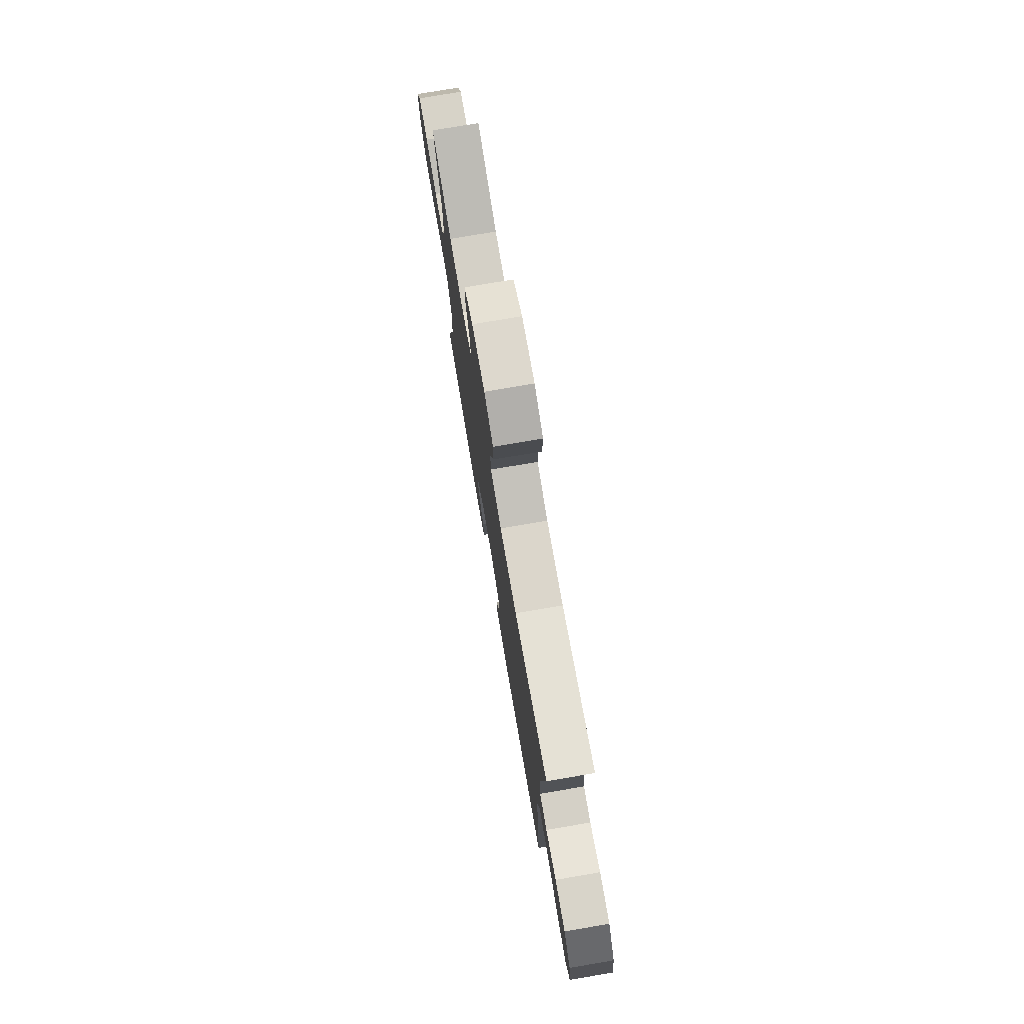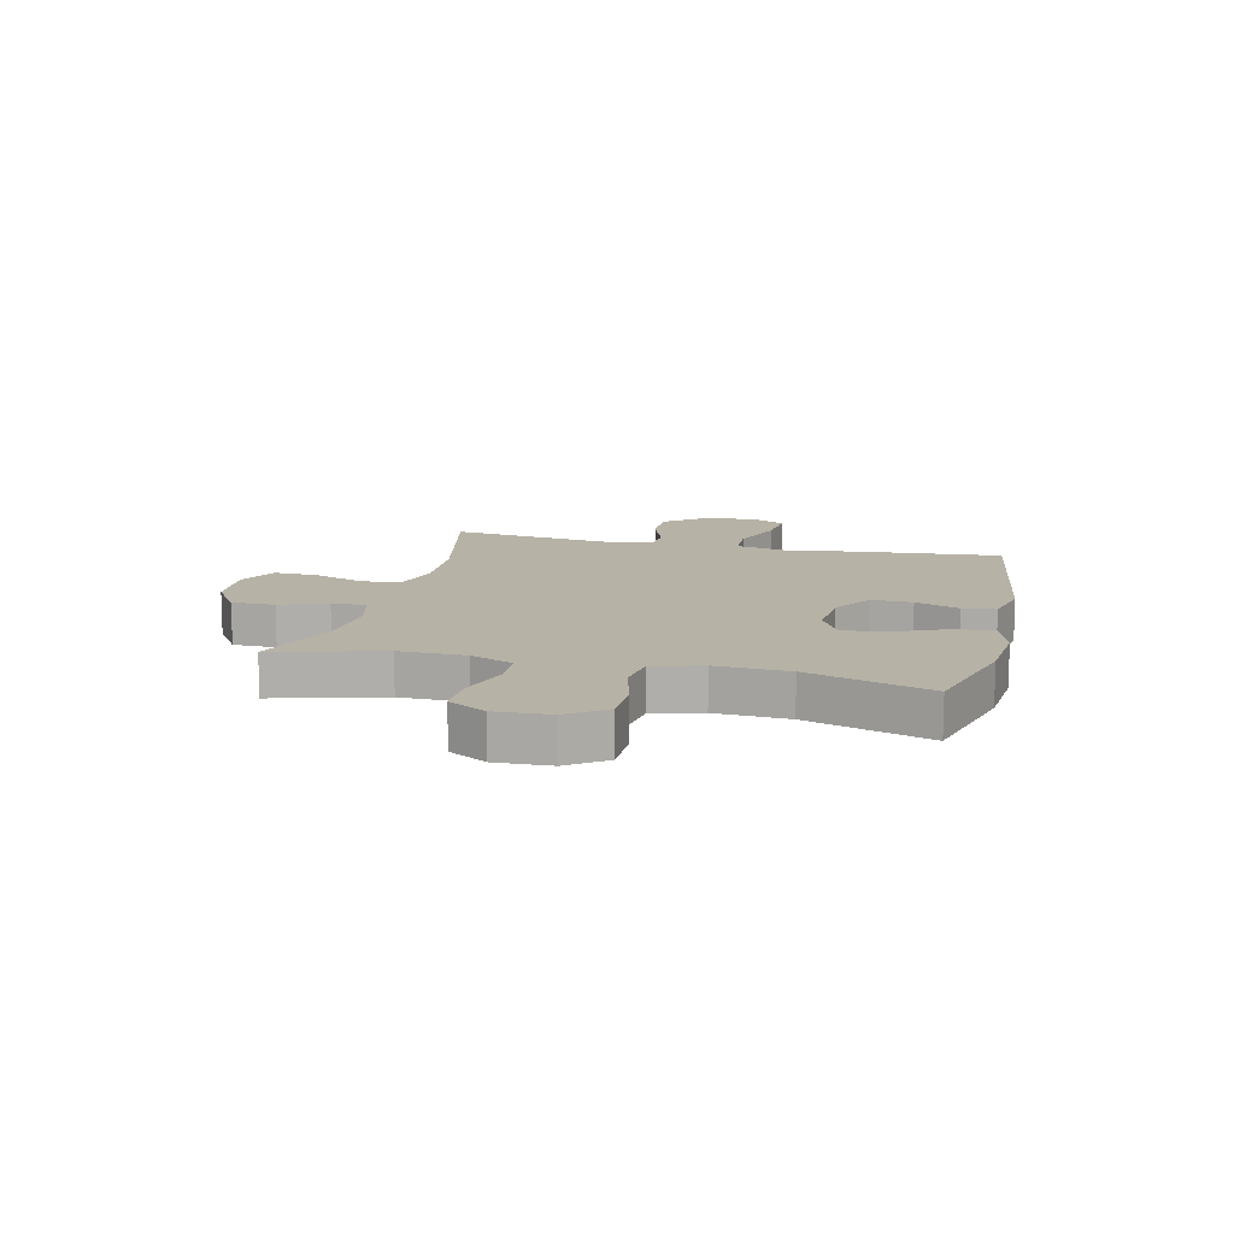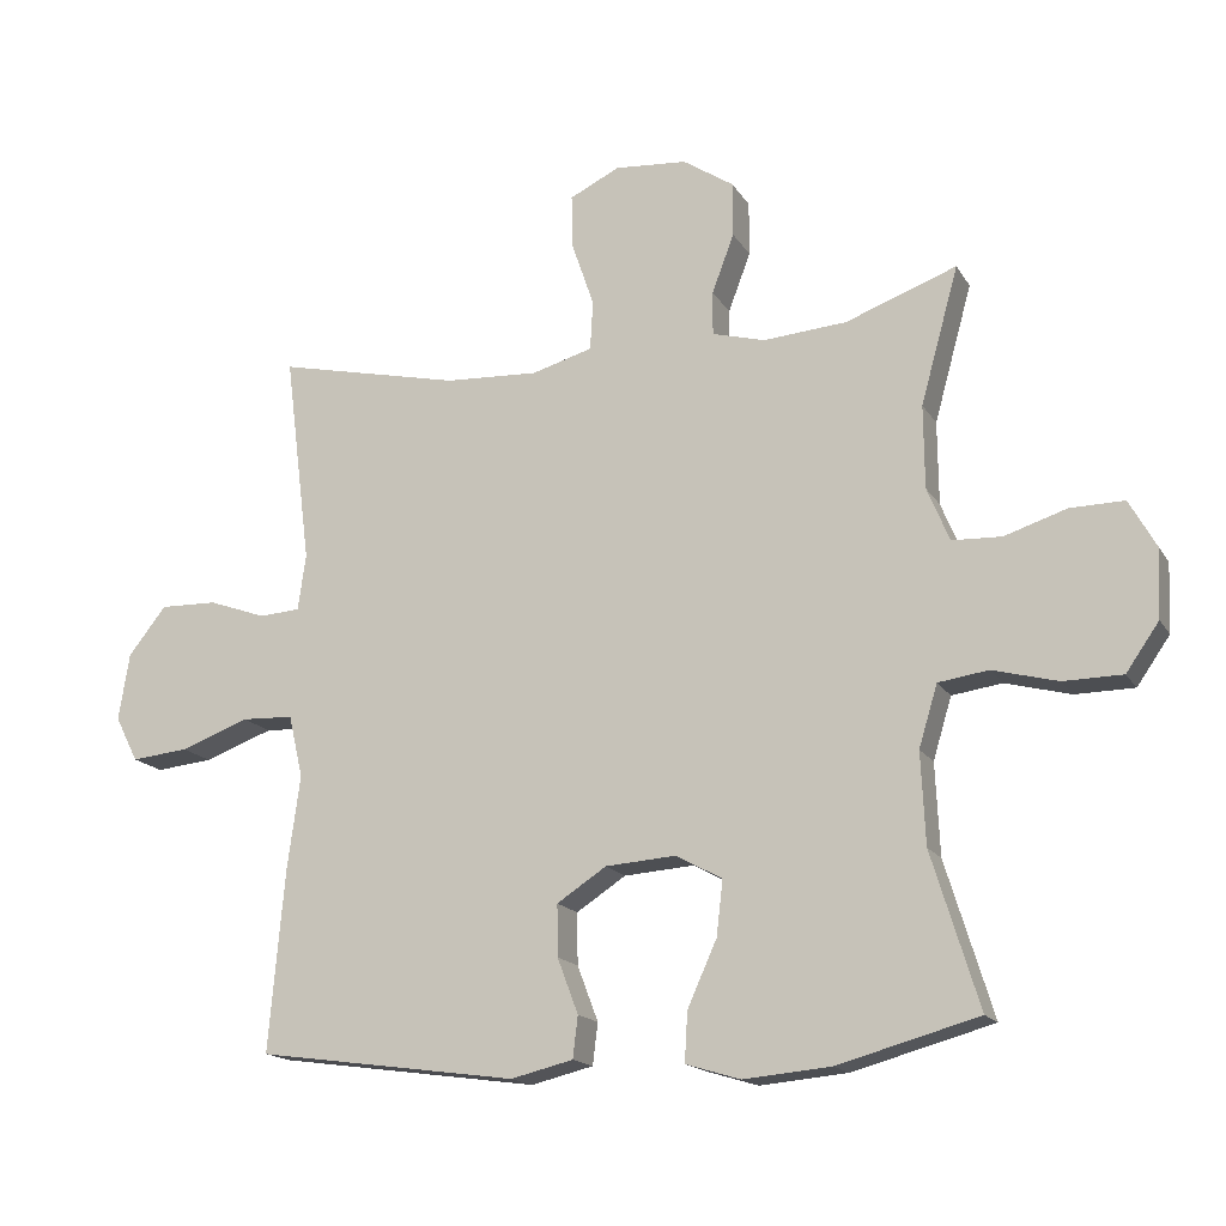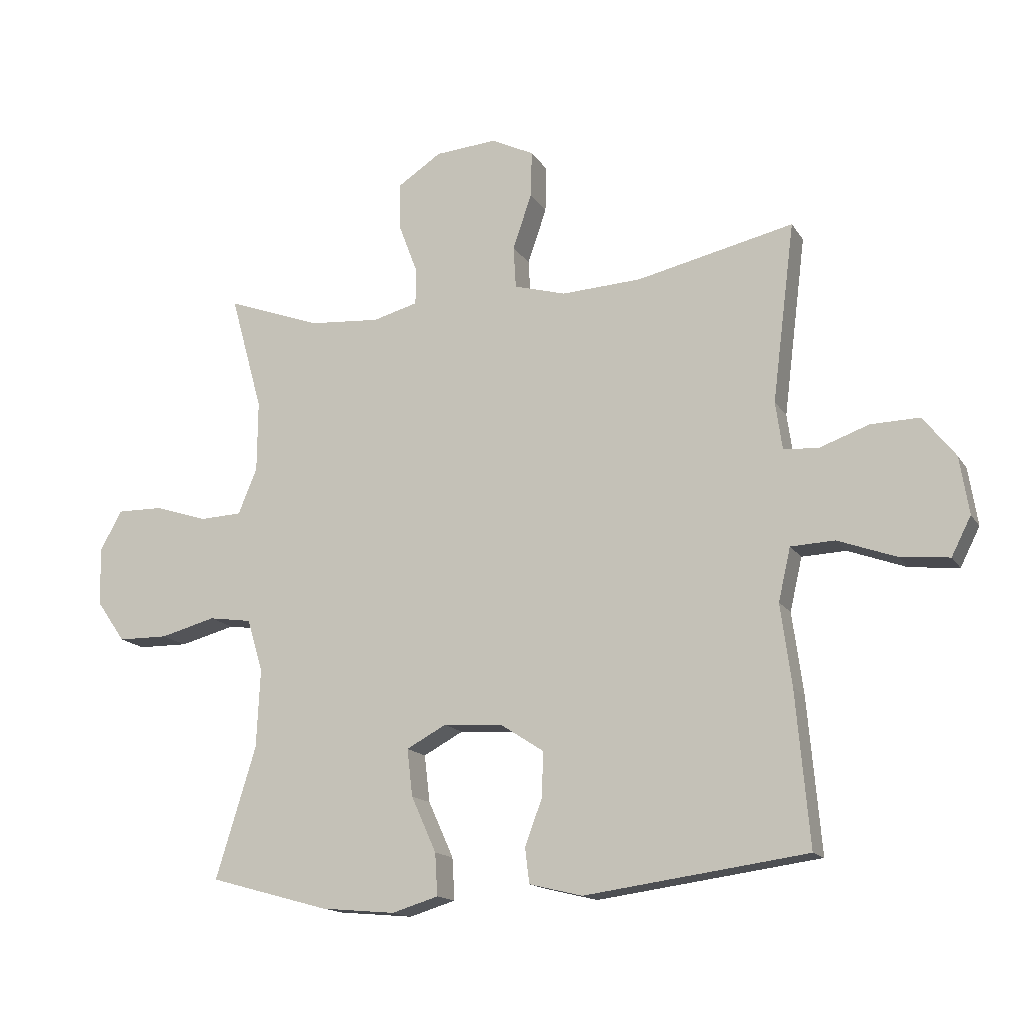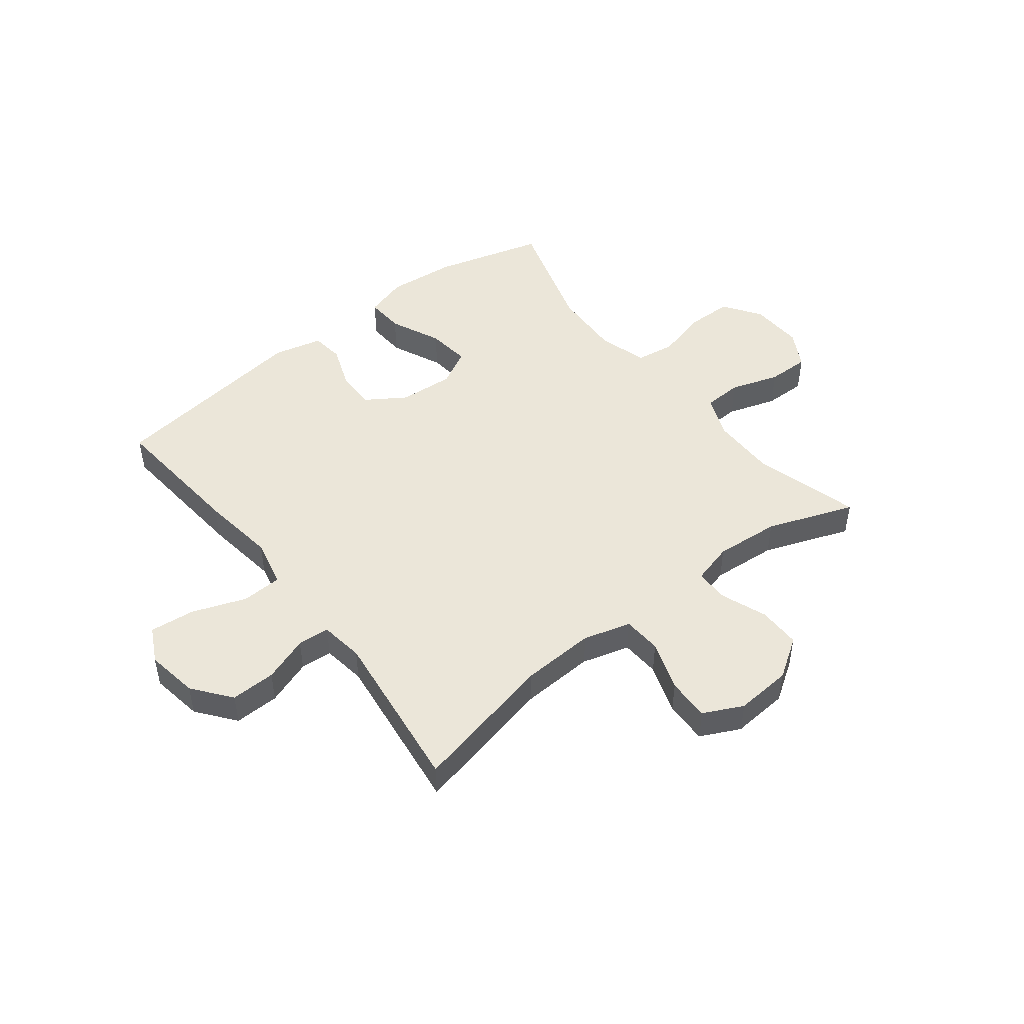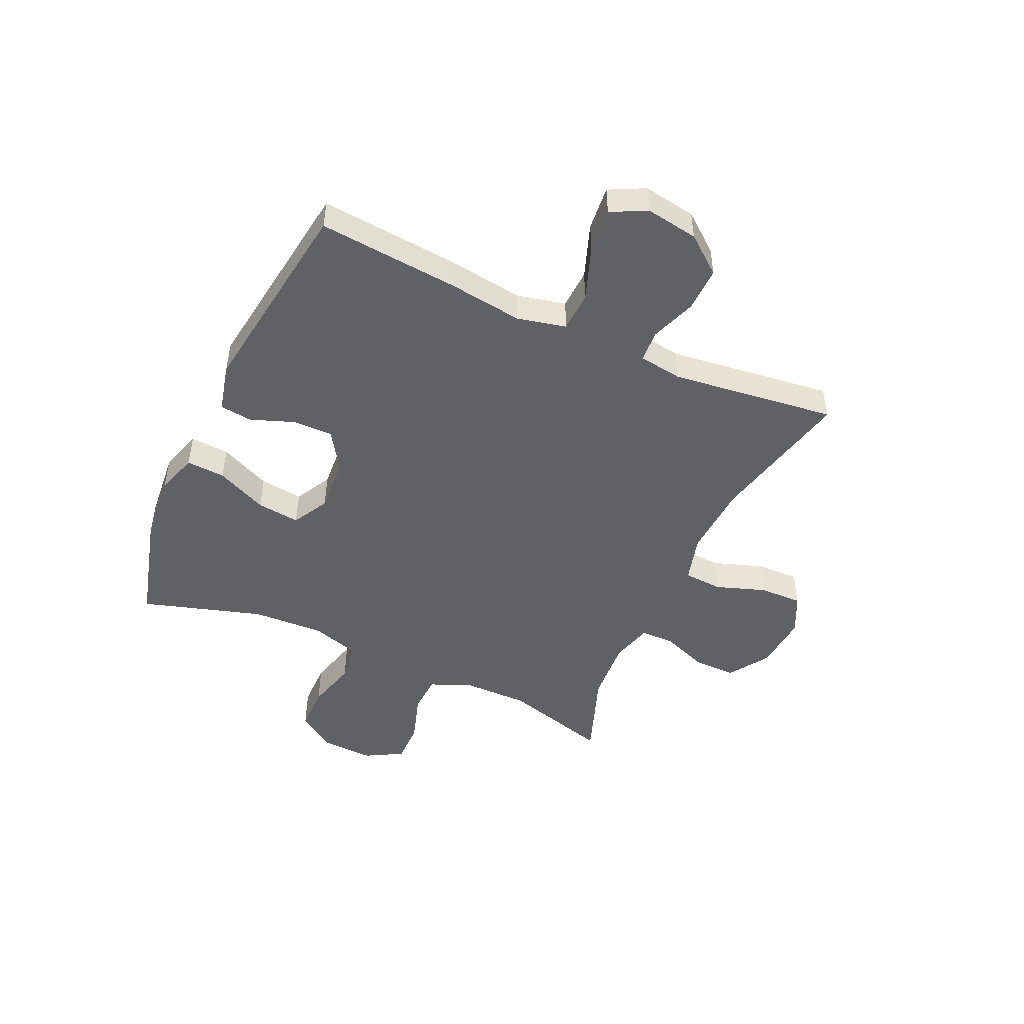
<metadata>
{"format":"obj","ext":"obj","renderer":"f3d","projection":"perspective","resolution":1024,"background":"white","views":[{"elev":76.5,"azim":-99.7,"up":"+Z"},{"elev":12.5,"azim":103.5,"up":"+Y"},{"elev":-16.4,"azim":21.5,"up":"+Z"},{"elev":-15.1,"azim":-158.6,"up":"+Z"},{"elev":47.8,"azim":-37.9,"up":"+Y"},{"elev":-48.1,"azim":-114.6,"up":"+Y"}]}
</metadata>
<code>
v 0.5 0.07 0.5
v 0.447 0.07 0.309
v 0.448 0.07 0.193
v 0.479 0.07 0.118
v 0.548 0.07 0.115
v 0.635 0.07 0.143
v 0.71 0.07 0.144
v 0.747 0.07 0.078
v 0.743 0.07 -0.018
v 0.697 0.07 -0.084
v 0.615 0.07 -0.085
v 0.524 0.07 -0.061
v 0.454 0.07 -0.071
v 0.428 0.07 -0.157
v 0.434 0.07 -0.285
v 0.5 0.07 -0.5
v 0.304 0.07 -0.554
v 0.182 0.07 -0.565
v 0.106 0.07 -0.542
v 0.11 0.07 -0.473
v 0.151 0.07 -0.382
v 0.16 0.07 -0.305
v 0.095 0.07 -0.27
v -0.003 0.07 -0.277
v -0.072 0.07 -0.322
v -0.071 0.07 -0.394
v -0.042 0.07 -0.471
v -0.049 0.07 -0.529
v -0.136 0.07 -0.55
v -0.5 0.07 -0.5
v -0.478 0.07 -0.249
v -0.46 0.07 -0.116
v -0.48 0.07 -0.029
v -0.552 0.07 -0.026
v -0.648 0.07 -0.061
v -0.728 0.07 -0.069
v -0.76 0.07 -0.006
v -0.745 0.07 0.088
v -0.692 0.07 0.155
v -0.612 0.07 0.153
v -0.531 0.07 0.124
v -0.474 0.07 0.128
v -0.463 0.07 0.206
v -0.5 0.07 0.5
v -0.243 0.07 0.442
v -0.112 0.07 0.435
v -0.027 0.07 0.459
v -0.023 0.07 0.528
v -0.054 0.07 0.618
v -0.056 0.07 0.694
v 0.014 0.07 0.728
v 0.115 0.07 0.72
v 0.186 0.07 0.673
v 0.186 0.07 0.597
v 0.155 0.07 0.515
v 0.155 0.07 0.454
v 0.229 0.07 0.434
v 0.345 0.07 0.443
v 0.5 0 0.5
v 0.447 0 0.309
v 0.448 0 0.193
v 0.479 0 0.118
v 0.548 0 0.115
v 0.635 0 0.143
v 0.71 0 0.144
v 0.747 0 0.078
v 0.743 0 -0.018
v 0.697 0 -0.084
v 0.615 0 -0.085
v 0.524 0 -0.061
v 0.454 0 -0.071
v 0.428 0 -0.157
v 0.434 0 -0.285
v 0.5 0 -0.5
v 0.304 0 -0.554
v 0.182 0 -0.565
v 0.106 0 -0.542
v 0.11 0 -0.473
v 0.151 0 -0.382
v 0.16 0 -0.305
v 0.095 0 -0.27
v -0.003 0 -0.277
v -0.072 0 -0.322
v -0.071 0 -0.394
v -0.042 0 -0.471
v -0.049 0 -0.529
v -0.136 0 -0.55
v -0.5 0 -0.5
v -0.478 0 -0.249
v -0.46 0 -0.116
v -0.48 0 -0.029
v -0.552 0 -0.026
v -0.648 0 -0.061
v -0.728 0 -0.069
v -0.76 0 -0.006
v -0.745 0 0.088
v -0.692 0 0.155
v -0.612 0 0.153
v -0.531 0 0.124
v -0.474 0 0.128
v -0.463 0 0.206
v -0.5 0 0.5
v -0.243 0 0.442
v -0.112 0 0.435
v -0.027 0 0.459
v -0.023 0 0.528
v -0.054 0 0.618
v -0.056 0 0.694
v 0.014 0 0.728
v 0.115 0 0.72
v 0.186 0 0.673
v 0.186 0 0.597
v 0.155 0 0.515
v 0.155 0 0.454
v 0.229 0 0.434
v 0.345 0 0.443
f 53 54 55
f 52 53 55
f 51 52 55
f 50 51 55
f 49 50 55
f 48 49 55
f 47 48 55 56
f 46 47 56 57
f 43 44 45
f 42 43 45 46
f 39 40 41
f 38 39 41
f 37 38 41
f 36 37 41
f 35 36 41
f 34 35 41
f 33 34 41 42
f 42 46 57
f 33 42 57
f 32 33 57
f 30 31 32
f 29 30 32
f 28 29 32
f 27 28 32
f 26 27 32
f 19 20 21
f 18 19 21
f 17 18 21
f 16 17 21
f 15 16 21
f 14 15 21 22
f 13 14 22 23
f 10 11 12
f 9 10 12
f 8 9 12
f 7 8 12
f 6 7 12
f 5 6 12
f 4 5 12 13
f 13 23 24
f 4 13 24
f 3 4 24
f 58 1 2
f 3 24 25
f 2 3 25
f 58 2 25
f 57 58 25
f 32 57 25
f 25 26 32
f 113 112 111
f 113 111 110
f 113 110 109
f 113 109 108
f 113 108 107
f 113 107 106
f 114 113 106 105
f 115 114 105 104
f 103 102 101
f 104 103 101 100
f 99 98 97
f 99 97 96
f 99 96 95
f 99 95 94
f 99 94 93
f 99 93 92
f 100 99 92 91
f 115 104 100
f 115 100 91
f 115 91 90
f 90 89 88
f 90 88 87
f 90 87 86
f 90 86 85
f 90 85 84
f 79 78 77
f 79 77 76
f 79 76 75
f 79 75 74
f 79 74 73
f 80 79 73 72
f 81 80 72 71
f 70 69 68
f 70 68 67
f 70 67 66
f 70 66 65
f 70 65 64
f 70 64 63
f 71 70 63 62
f 82 81 71
f 82 71 62
f 82 62 61
f 60 59 116
f 83 82 61
f 83 61 60
f 83 60 116
f 83 116 115
f 83 115 90
f 90 84 83
f 1 59 60 2
f 2 60 61 3
f 3 61 62 4
f 4 62 63 5
f 5 63 64 6
f 6 64 65 7
f 7 65 66 8
f 8 66 67 9
f 9 67 68 10
f 10 68 69 11
f 11 69 70 12
f 12 70 71 13
f 13 71 72 14
f 14 72 73 15
f 15 73 74 16
f 16 74 75 17
f 17 75 76 18
f 18 76 77 19
f 19 77 78 20
f 20 78 79 21
f 21 79 80 22
f 22 80 81 23
f 23 81 82 24
f 24 82 83 25
f 25 83 84 26
f 26 84 85 27
f 27 85 86 28
f 28 86 87 29
f 29 87 88 30
f 30 88 89 31
f 31 89 90 32
f 32 90 91 33
f 33 91 92 34
f 34 92 93 35
f 35 93 94 36
f 36 94 95 37
f 37 95 96 38
f 38 96 97 39
f 39 97 98 40
f 40 98 99 41
f 41 99 100 42
f 42 100 101 43
f 43 101 102 44
f 44 102 103 45
f 45 103 104 46
f 46 104 105 47
f 47 105 106 48
f 48 106 107 49
f 49 107 108 50
f 50 108 109 51
f 51 109 110 52
f 52 110 111 53
f 53 111 112 54
f 54 112 113 55
f 55 113 114 56
f 56 114 115 57
f 57 115 116 58
f 58 116 59 1

</code>
